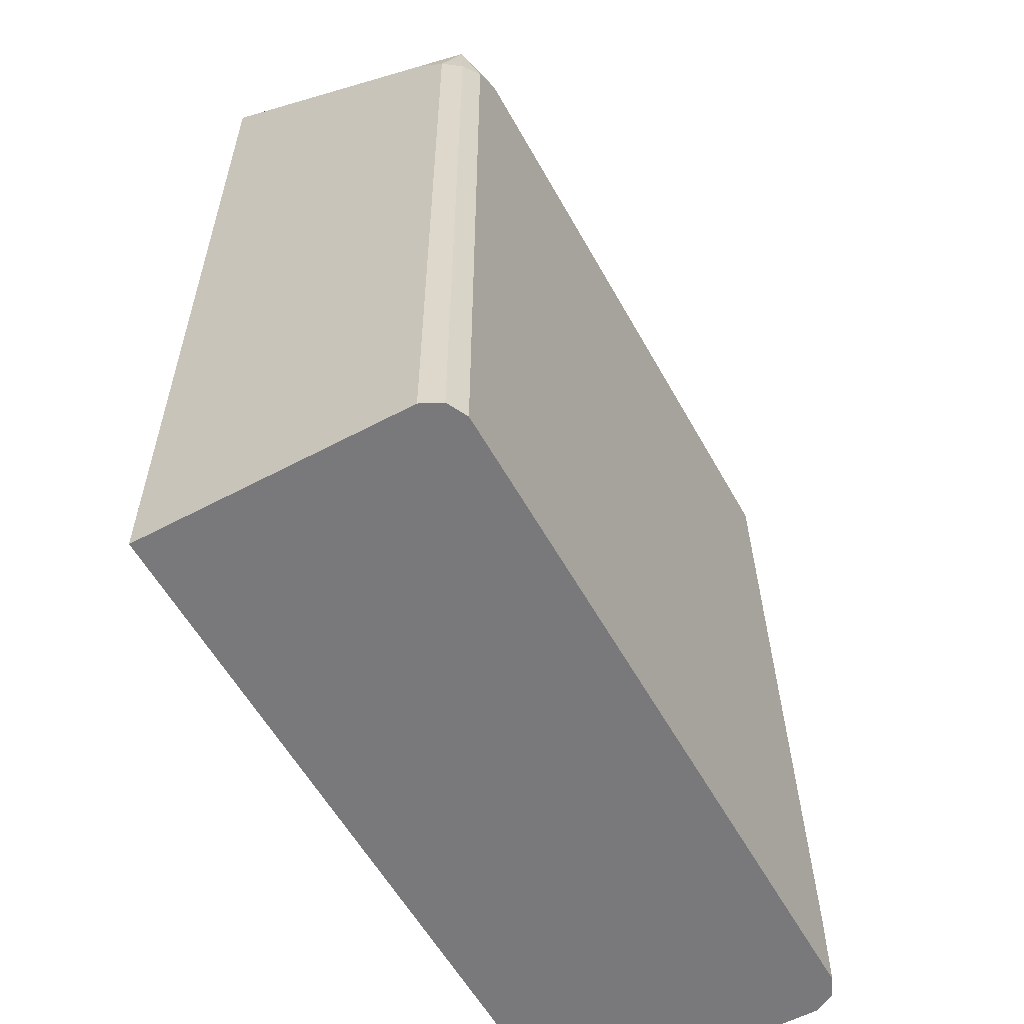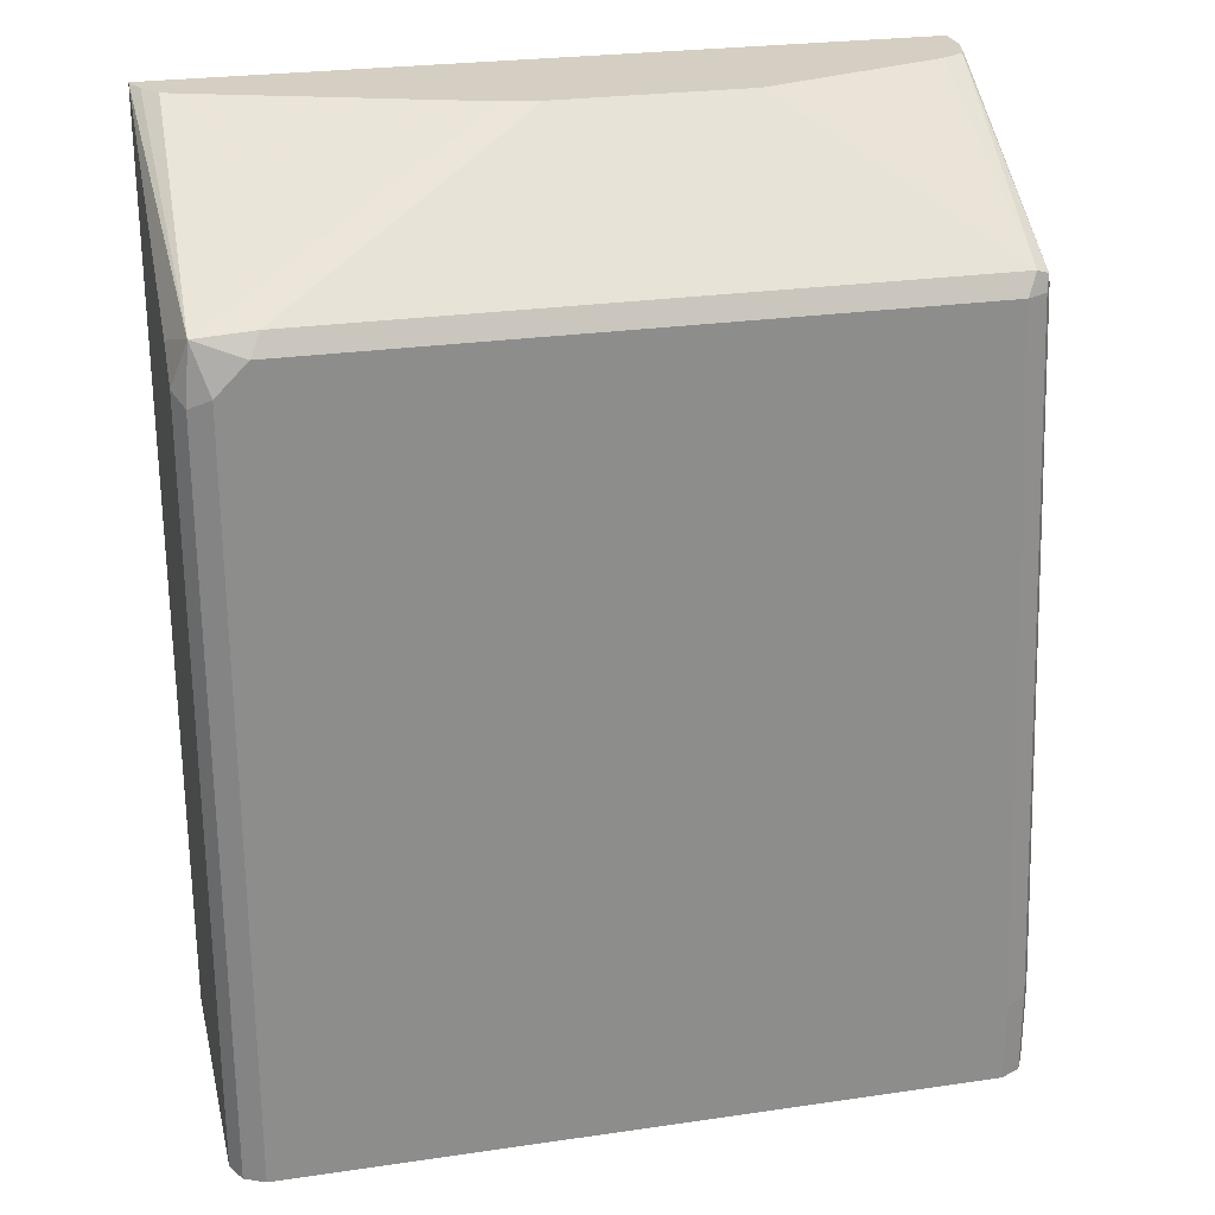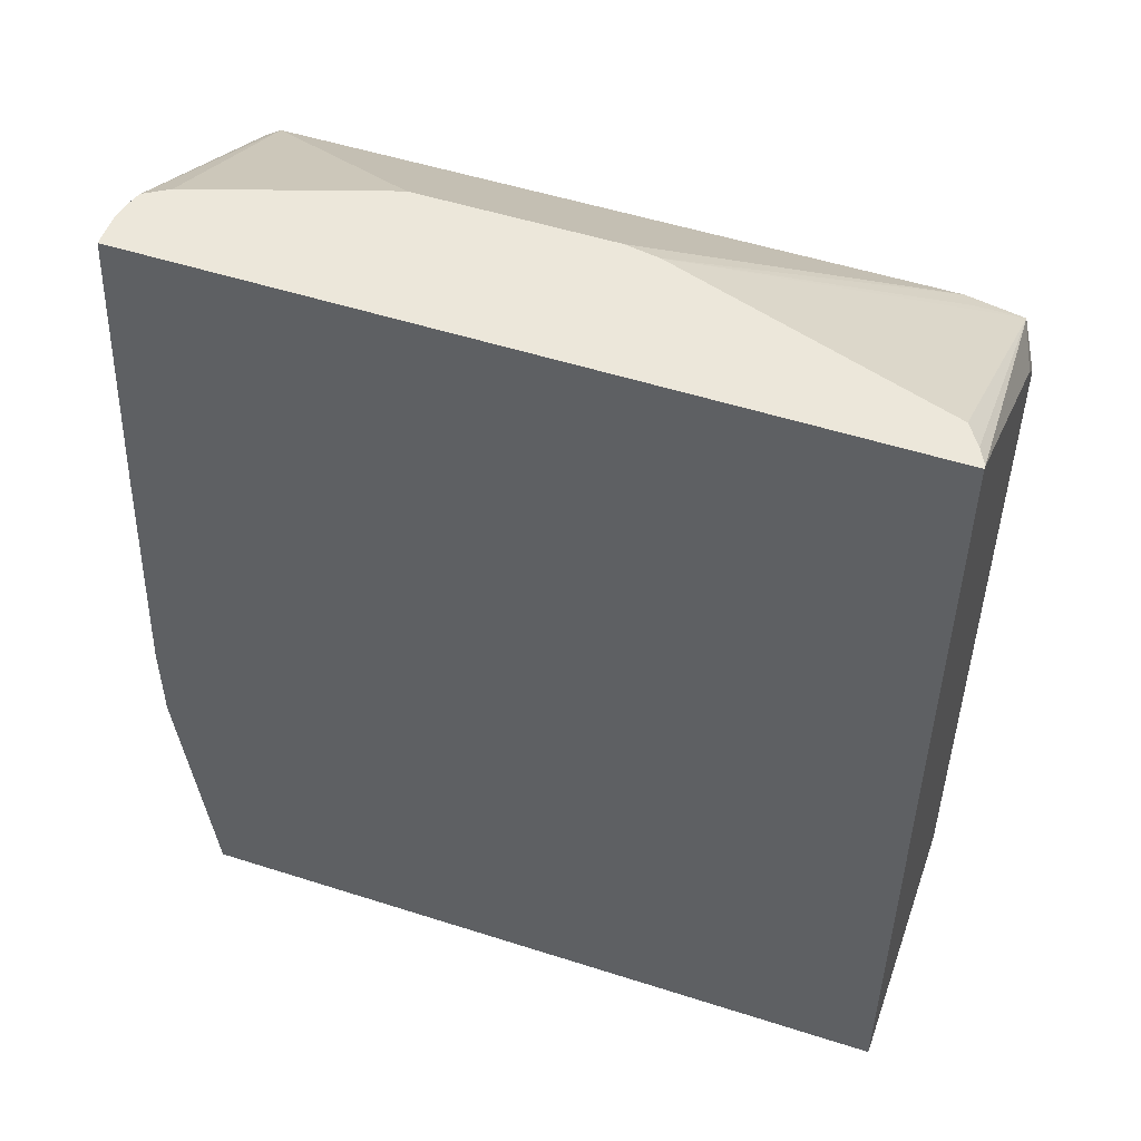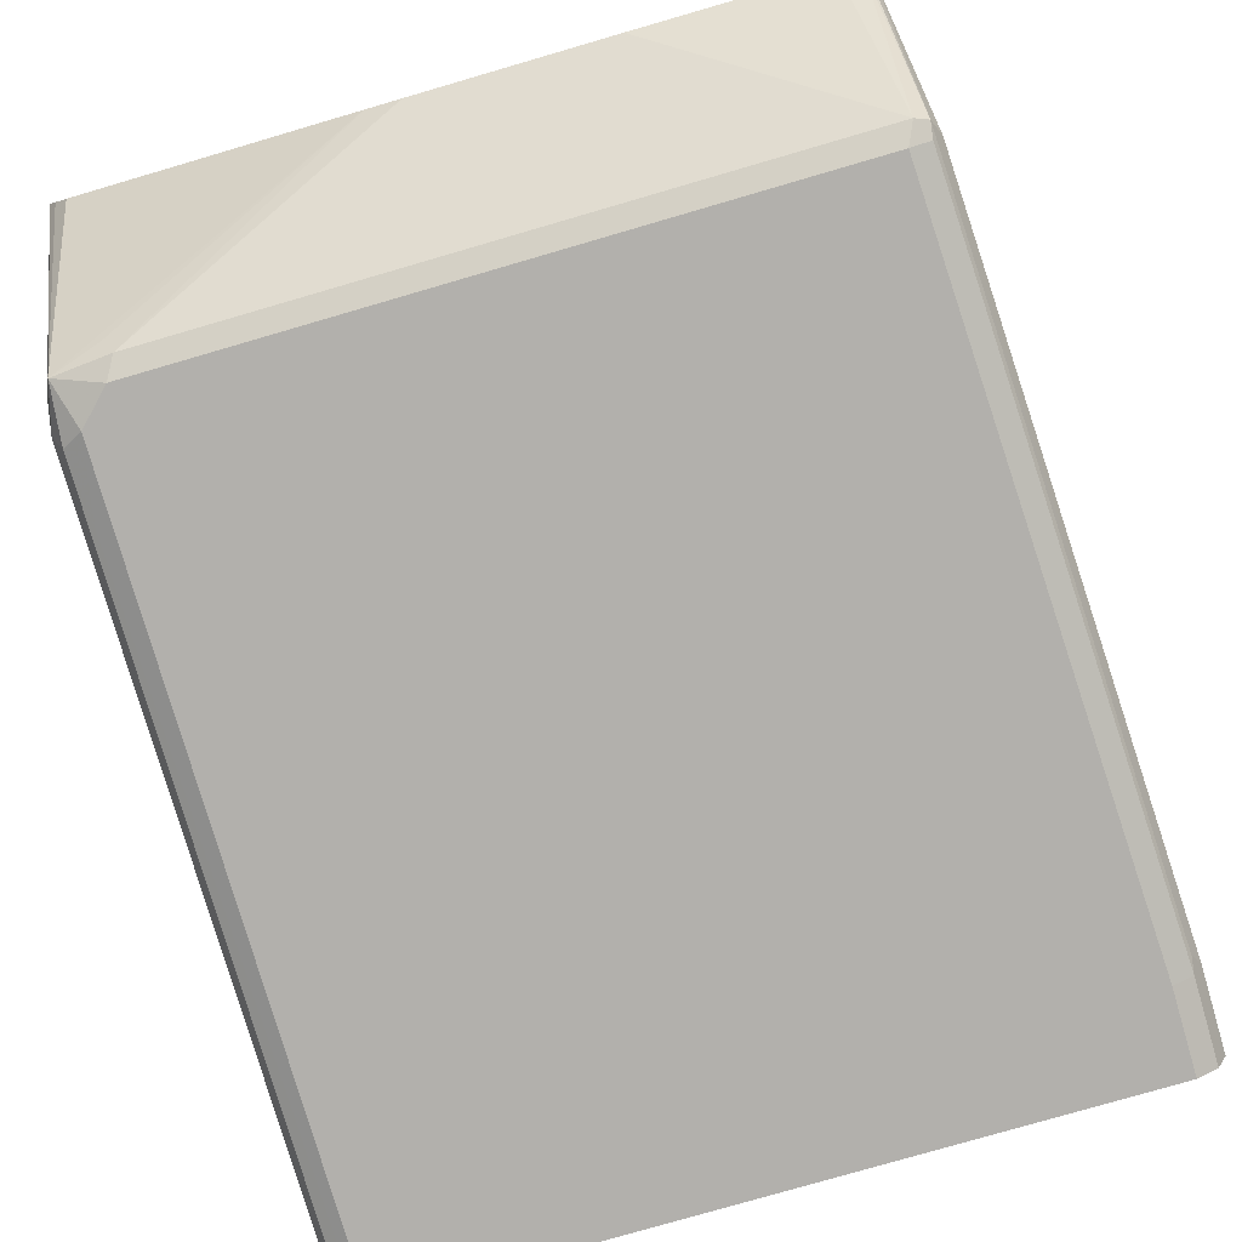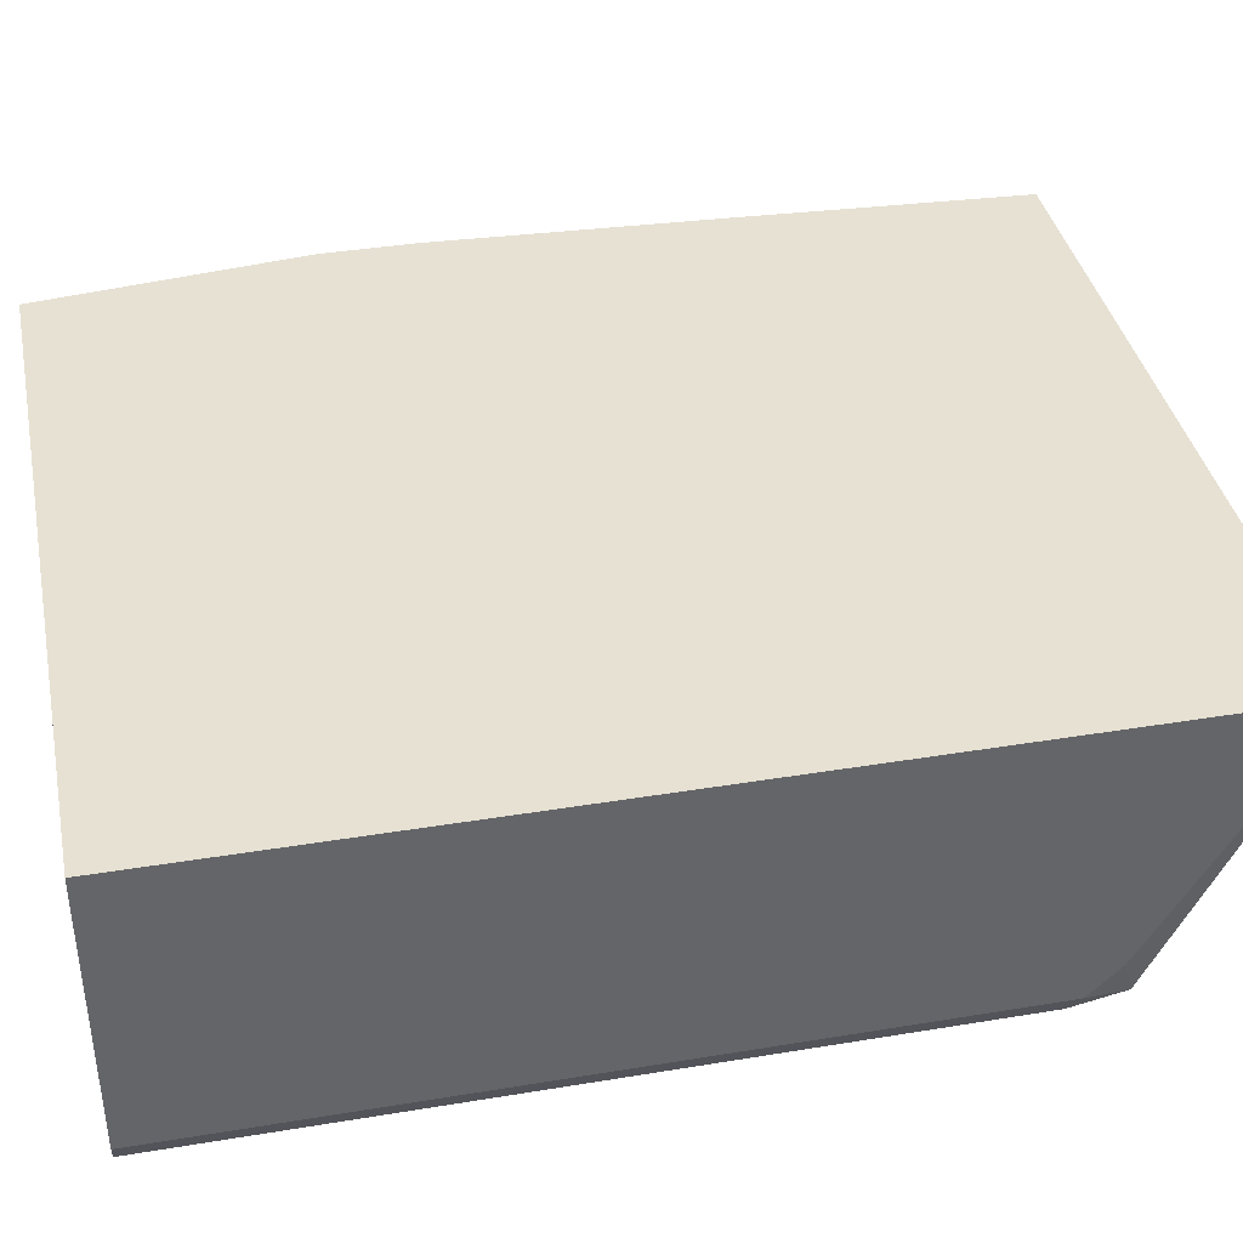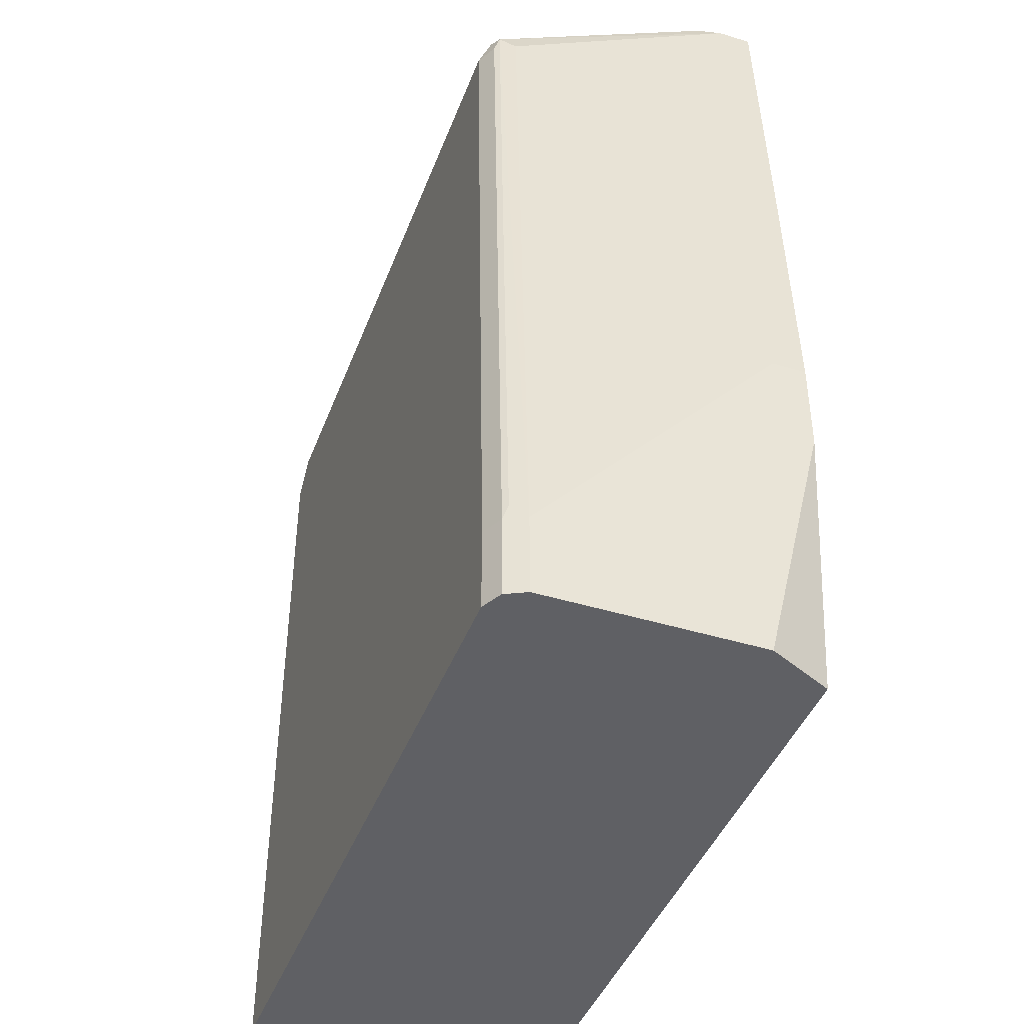
<metadata>
{"format":"obj","ext":"obj","renderer":"f3d","projection":"perspective","resolution":1024,"background":"white","views":[{"elev":-57.9,"azim":118.9,"up":"+Y"},{"elev":25.7,"azim":166.9,"up":"+Y"},{"elev":51.6,"azim":19.2,"up":"+Y"},{"elev":-78.8,"azim":-163.8,"up":"+Z"},{"elev":38.9,"azim":78.3,"up":"+Z"},{"elev":-43.2,"azim":-110.0,"up":"+Y"}]}
</metadata>
<code>
v 0.24 -0.005579 -0.06
v 0.2344 -0.005579 -0.07117
v 0.24 -0.005579 -0.05802
v 0.24 -0.1 -0.22
v 0.23 -0.09005 -0.25
v 0.2251 -0.005579 -0.08513
v -0.24 -0.005579 -0.05802
v 0.24 -0.6137 -0.05802
v 0.24 -0.12 -0.24
v 0.2333 -0.1267 -0.2533
v 0.22 -0.12 -0.26
v 0.2 -0.1 -0.26
v 0.1933 -0.08671 -0.2533
v 0.2 -0.08005 -0.24
v 0.04511 -0.005579 -0.1451
v -0.24 -0.005579 -0.08001
v -0.251 -0.2001 -0.05802
v -0.24 -0.6137 -0.05802
v 0.24 -0.6137 -0.24
v 0.23 -0.1701 -0.255
v 0.2333 -0.6137 -0.2533
v 0.22 -0.6137 -0.26
v -0.22 -0.1 -0.26
v -0.2266 -0.08671 -0.2533
v 0.02323 -0.005579 -0.1489
v -0.2364 -0.005579 -0.09623
v -0.235 -0.09005 -0.25
v -0.24 -0.1 -0.24
v -0.26 -0.38 -0.08001
v -0.26 -0.38 -0.05802
v -0.26 -0.6137 -0.1
v -0.26 -0.44 -0.05802
v 0.2263 -0.6137 -0.2568
v -0.24 -0.6137 -0.26
v -0.2333 -0.1 -0.2533
v -0.24 -0.5599 -0.26
v -0.2345 -0.005579 -0.09996
v -0.22 -0.005579 -0.1089
v -0.09996 -0.005579 -0.1489
v -0.255 -0.5499 -0.25
v -0.26 -0.5599 -0.24
v -0.26 -0.6137 -0.24
v -0.2491 -0.6137 -0.2554
v -0.2533 -0.5599 -0.2533
v -0.2579 -0.6137 -0.2442
v -0.2533 -0.6137 -0.2533
f 16 27 28
f 23 35 27
f 20 21 33
f 18 32 31
f 17 29 30
f 16 29 17
f 16 28 29
f 20 33 22
f 16 26 27
f 11 36 23
f 13 25 15
f 13 39 25
f 13 24 39
f 12 24 13
f 12 23 24
f 11 23 12
f 11 34 36
f 23 27 24
f 11 22 34
f 13 15 14
f 23 36 35
f 40 44 41
f 24 38 39
f 11 20 22
f 44 46 45
f 43 46 44
f 41 45 42
f 41 44 45
f 36 43 44
f 35 36 44
f 34 43 36
f 29 32 30
f 29 31 32
f 29 42 31
f 29 41 42
f 28 41 29
f 27 41 28
f 27 40 41
f 27 44 40
f 27 35 44
f 26 37 27
f 24 27 37
f 24 37 38
f 10 21 20
f 9 21 10
f 1 38 37
f 3 17 30
f 3 7 17
f 2 5 6
f 1 5 2
f 1 9 4
f 1 19 9
f 1 8 19
f 1 3 8
f 3 30 32
f 1 7 3
f 1 26 16
f 1 37 26
f 1 39 38
f 1 25 39
f 1 15 25
f 1 6 15
f 1 2 6
f 10 20 11
f 1 16 7
f 3 32 18
f 1 4 5
f 4 9 5
f 9 19 21
f 8 21 19
f 8 33 21
f 8 22 33
f 3 18 8
f 8 43 34
f 8 46 43
f 8 45 46
f 8 42 45
f 8 31 42
f 8 34 22
f 7 16 17
f 5 15 6
f 5 14 15
f 5 9 10
f 5 13 14
f 5 12 13
f 5 11 12
f 5 10 11
f 8 18 31

</code>
